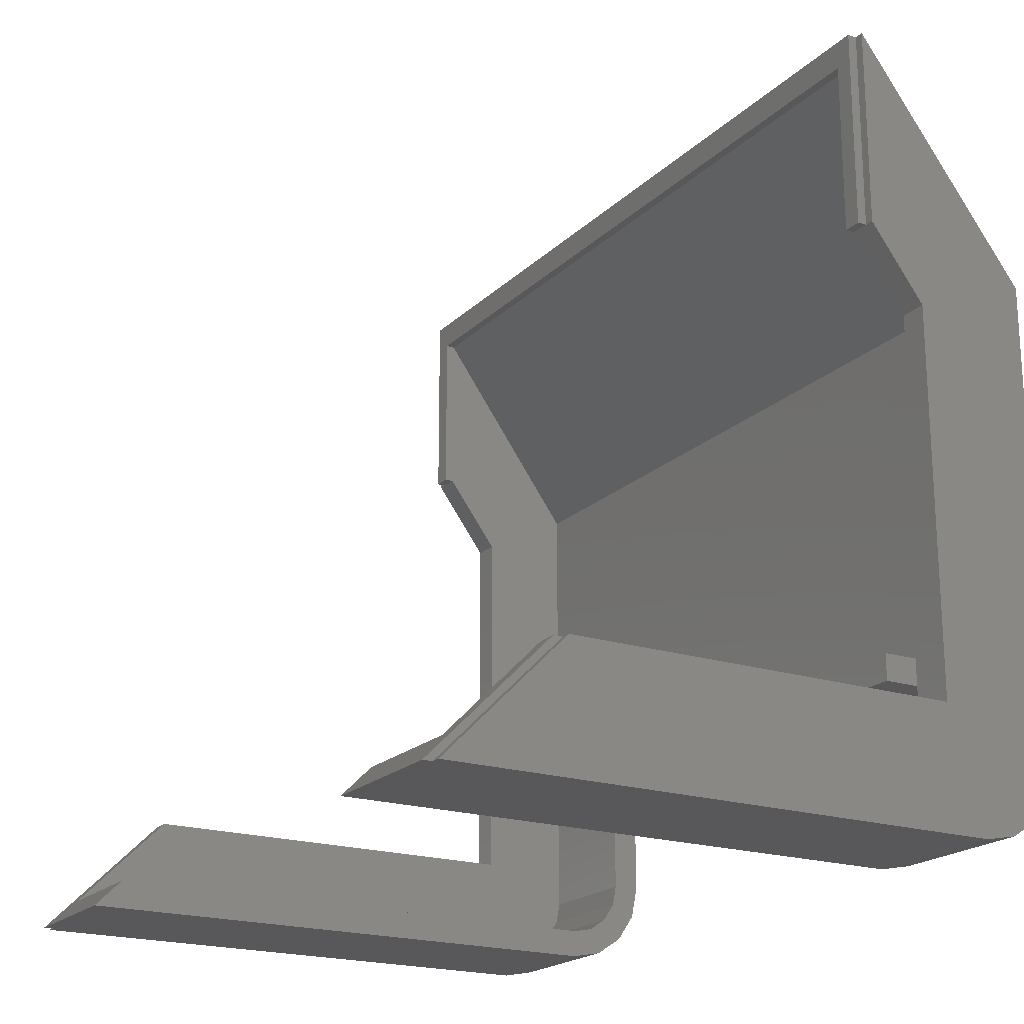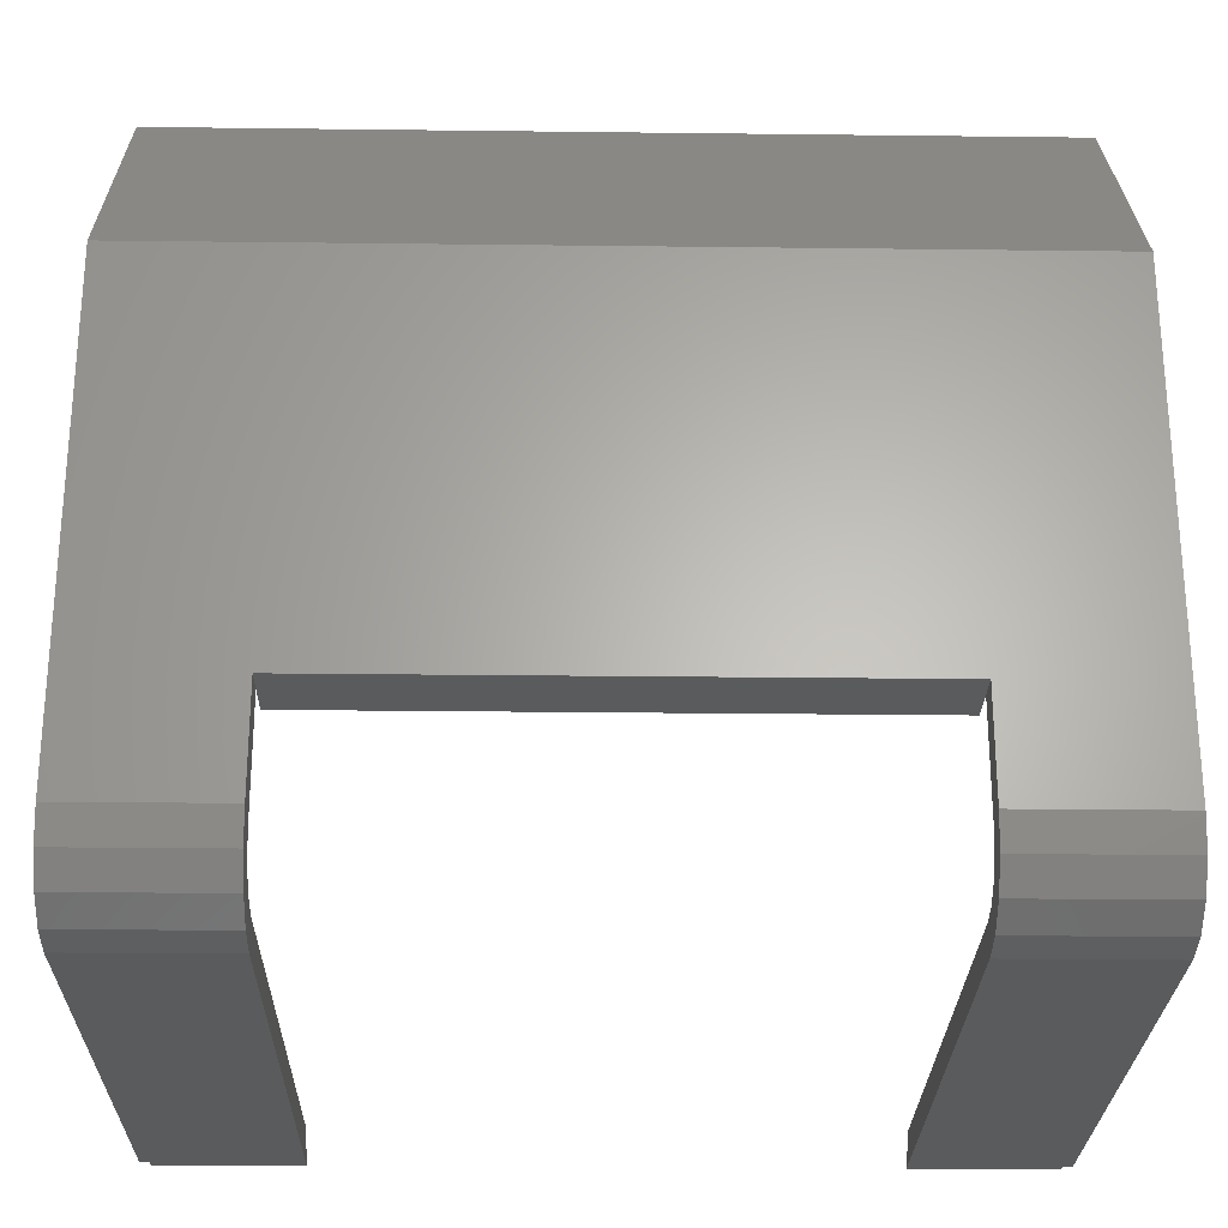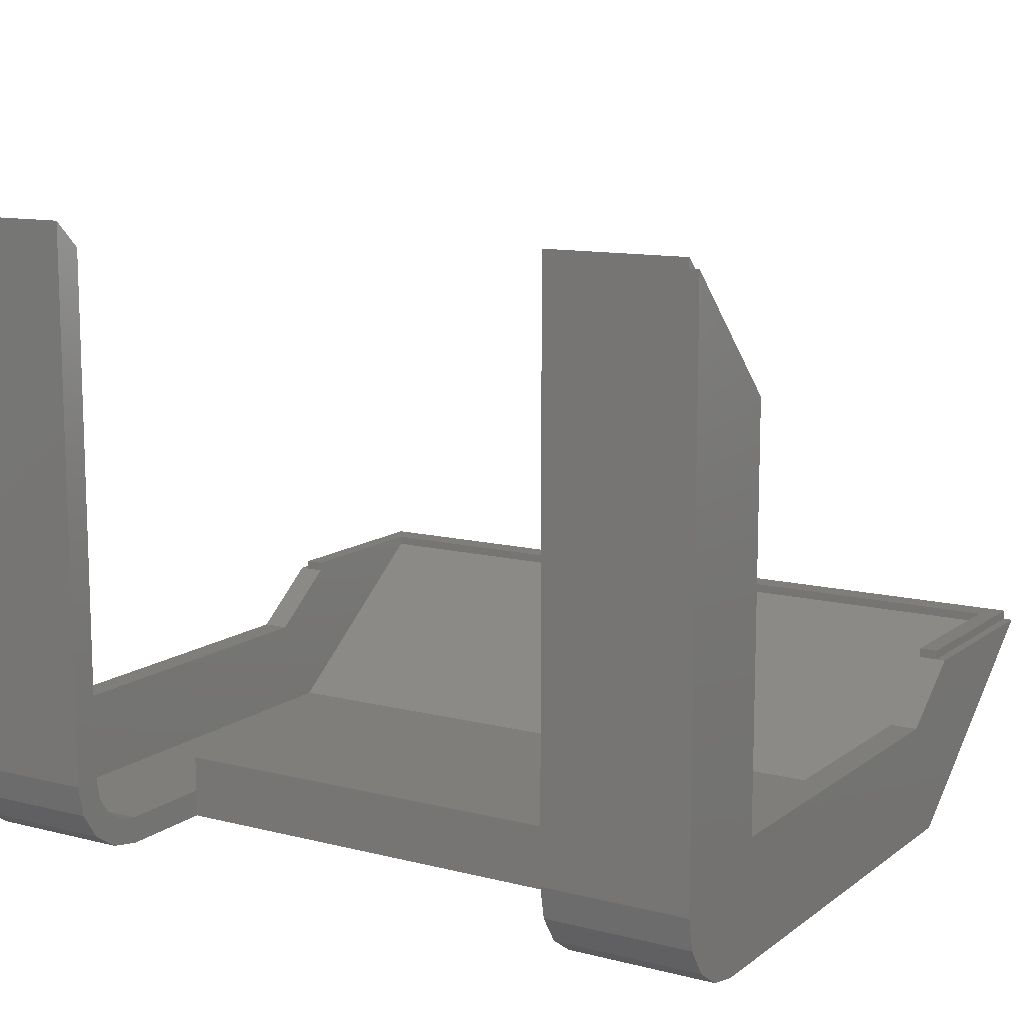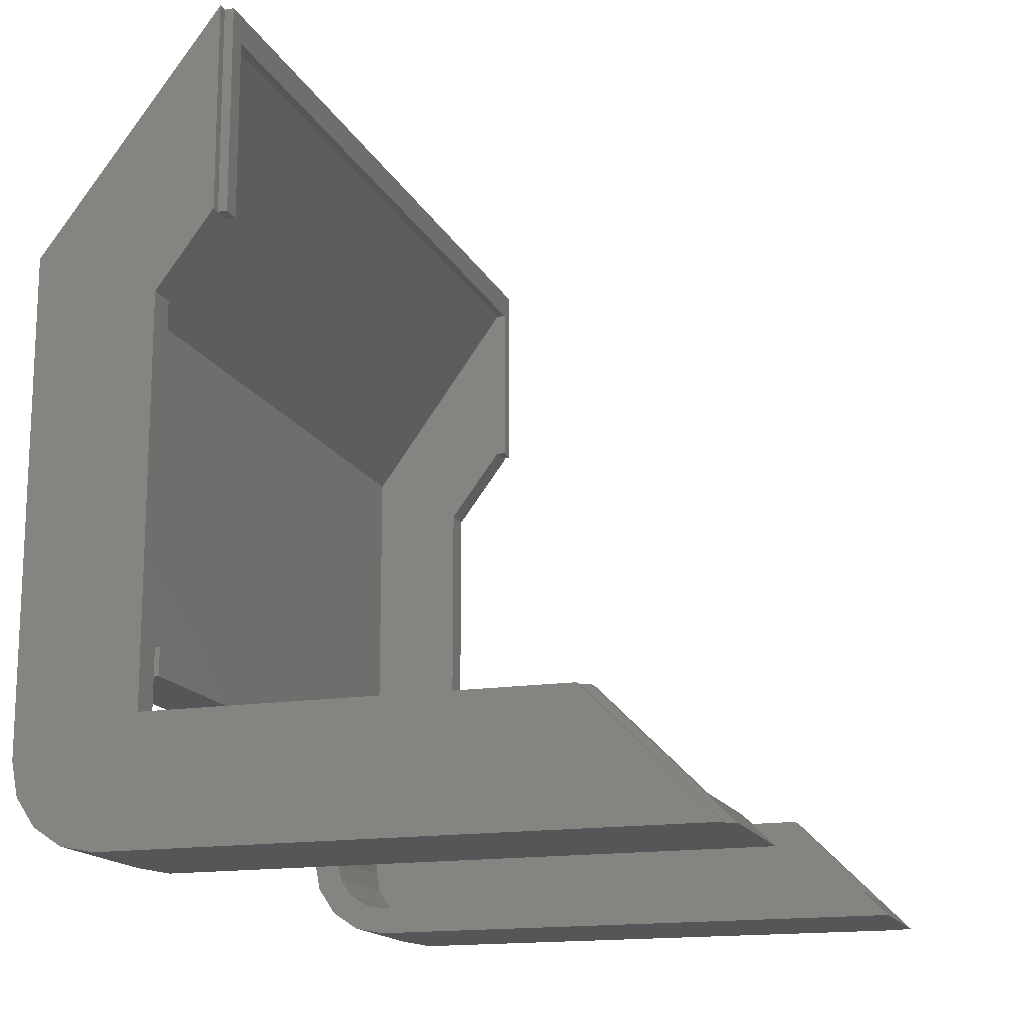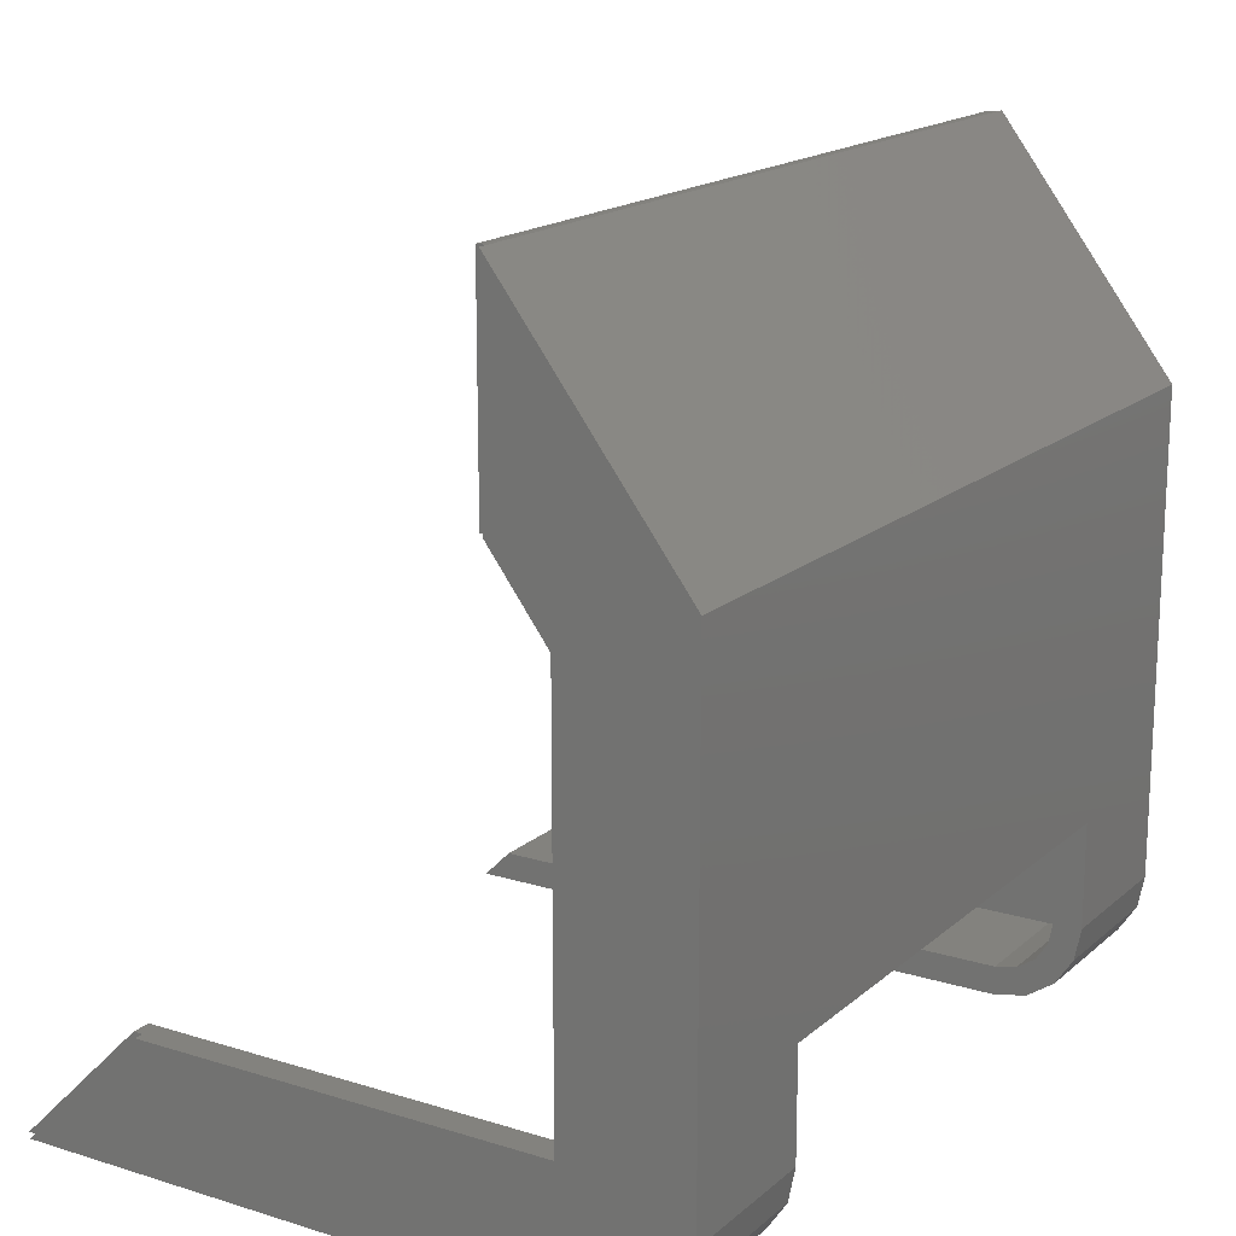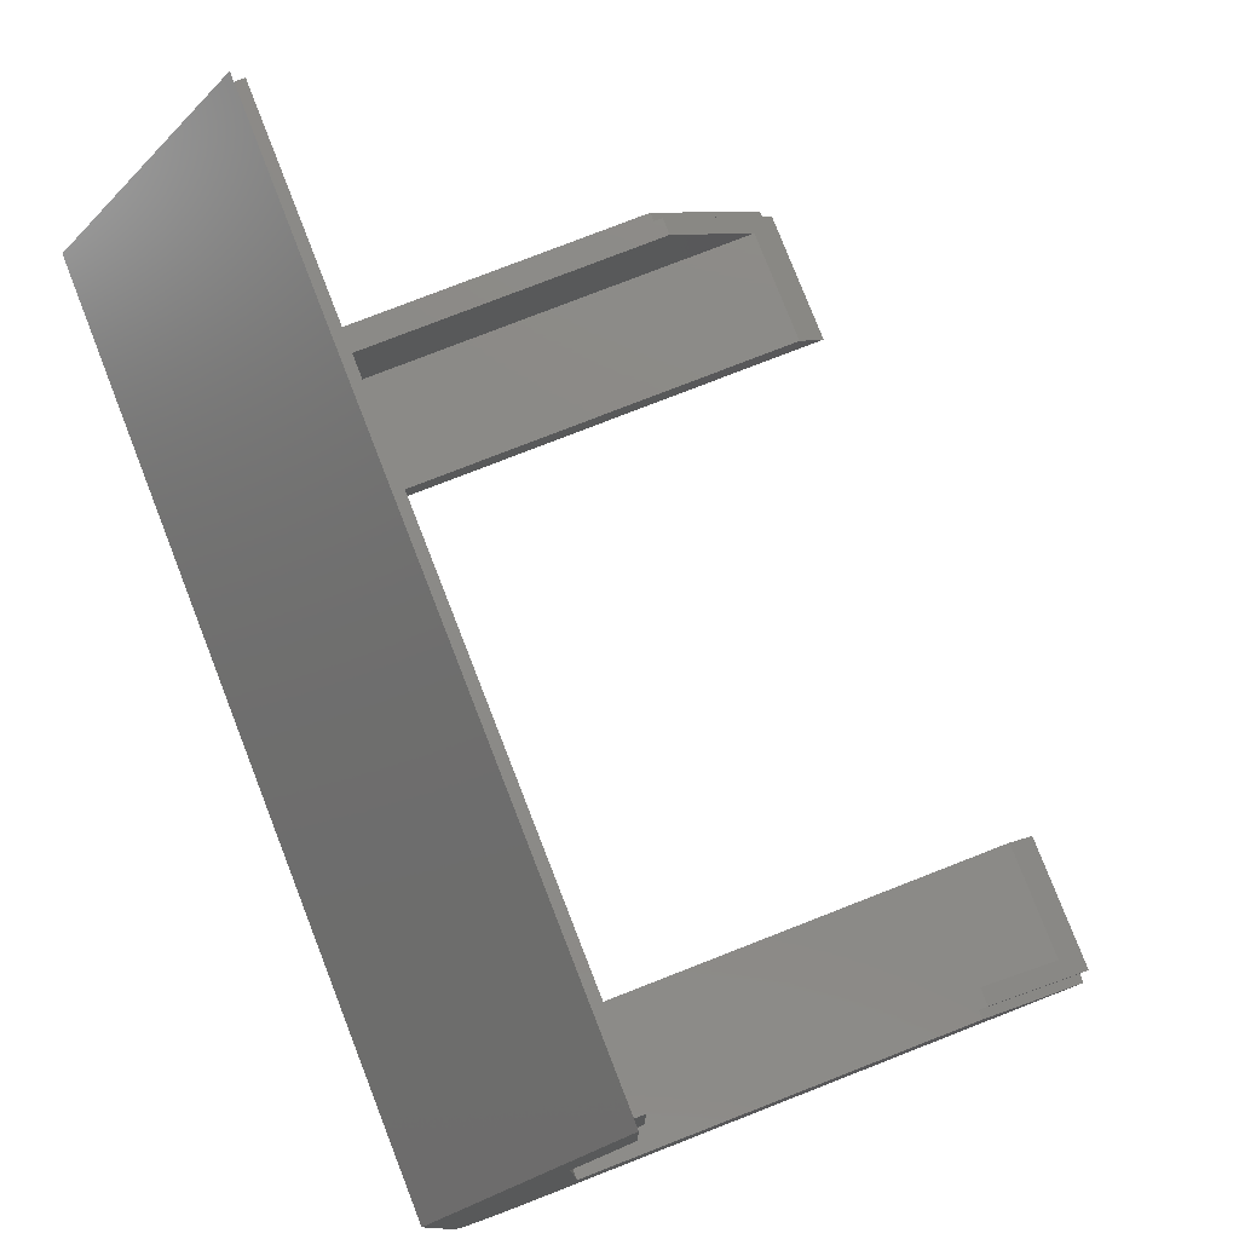
<metadata>
{"format":"stl","ext":"stl","renderer":"f3d","projection":"perspective","resolution":1024,"background":"white","views":[{"elev":-20.1,"azim":-120.8,"up":"+Z"},{"elev":-26.0,"azim":-1.1,"up":"+Z"},{"elev":11.7,"azim":-148.7,"up":"+Y"},{"elev":-15.7,"azim":108.4,"up":"+Z"},{"elev":17.0,"azim":-58.2,"up":"+Z"},{"elev":78.3,"azim":68.7,"up":"+Z"}]}
</metadata>
<code>
# stl→obj: 106 verts, 200 faces
v 1.8 0 -0.44
v 1.8 0.0274 -0.5778
v 1.8 0.36 -0.44
v 1.8 0.1054 -0.6946
v 1.8 0.2222 -0.7726
v 1.8 0.36 -0.8
v 1.68 0.36 -0.44
v 1.68 0.36 -0.68
v 1.68 0.2682 -0.6617
v 1.68 0.1903 -0.6097
v 1.68 0.1383 -0.5318
v 1.68 0.12 -0.44
v -1.8 0.36 -0.44
v -1.8 0.36 -0.8
v -1.8 0.2222 -0.7726
v -1.8 0.1054 -0.6946
v -1.8 0.0274 -0.5778
v -1.8 0 -0.44
v -1.68 0.12 -0.44
v -1.68 0.1383 -0.5318
v -1.68 0.36 -0.44
v -1.68 0.1903 -0.6097
v -1.68 0.2682 -0.6617
v -1.68 0.36 -0.68
v -1.16 0.12 0.12
v -1.68 0.12 1.6
v 1.68 0.12 1.6
v 1.16 0.12 0.12
v 1.16 0 0
v 1.8 0 1.6
v -1.8 0 1.6
v -1.16 0 0
v 1.68 0.52 1.4
v 1.68 0.52 -0.28
v 1.68 2.28 -0.28
v 1.68 2.68 -0.68
v 1.8 2.76 -0.8
v 1.8 2.24 -0.28
v 1.8 0.52 -0.28
v 1.8 0.52 1.4
v 1.8 0.76 2.6
v 1.8 0.76 1.72
v 1.68 0.76 1.72
v 1.68 0.76 2.48
v 1.16 0.36 -0.8
v 1.16 0.36 -0.68
v 1.16 2.68 -0.68
v 1.16 2.8 -0.8
v 1.68 0.8 2.48
v 1.76 0.8 2.6
v 1.76 0.8 1.72
v 1.68 0.8 1.72
v 1.76 2.24 -0.28
v 1.76 2.28 -0.28
v -1.68 0.8 2.48
v -1.76 0.8 2.6
v 1.16 0.12 -0.44
v 1.76 2.76 -0.8
v 1.76 2.8 -0.8
v 1.16 0 -0.44
v -1.68 0.52 1.4
v -1.68 0.52 -0.28
v -1.68 2.68 -0.68
v -1.68 2.28 -0.28
v -1.8 2.24 -0.28
v -1.8 2.76 -0.8
v -1.8 0.52 -0.28
v -1.8 0.52 1.4
v -1.8 0.76 1.72
v -1.8 0.76 2.6
v -1.68 0.76 2.48
v -1.68 0.76 1.72
v -1.16 2.8 -0.8
v -1.16 2.68 -0.68
v -1.16 0.36 -0.68
v -1.16 0.36 -0.8
v -1.68 0.8 1.72
v -1.76 0.8 1.72
v -1.76 2.24 -0.28
v -1.76 2.28 -0.28
v -1.16 0.12 -0.44
v -1.76 2.76 -0.8
v -1.76 2.8 -0.8
v -1.16 0 -0.44
v 1.16 0.28 0.12
v -1.16 0.28 0.12
v -1.16 0.28 0
v 1.16 0.28 0
v 1.16 0.12 0
v -1.76 0.76 2.6
v 1.76 0.76 2.6
v 1.76 0.76 1.72
v 1.16 0.0274 -0.5778
v 1.16 0.1054 -0.6946
v 1.16 0.2222 -0.7726
v 1.16 0.2682 -0.6617
v 1.16 0.1903 -0.6097
v 1.16 0.1383 -0.5318
v -1.16 0.12 0
v -1.76 0.76 1.72
v -1.16 0.2222 -0.7726
v -1.16 0.1054 -0.6946
v -1.16 0.0274 -0.5778
v -1.16 0.1383 -0.5318
v -1.16 0.1903 -0.6097
v -1.16 0.2682 -0.6617
f 1 2 3
f 2 4 3
f 4 5 3
f 5 6 3
f 7 8 9
f 7 9 10
f 7 10 11
f 7 11 12
f 13 14 15
f 13 15 16
f 13 16 17
f 13 17 18
f 19 20 21
f 20 22 21
f 22 23 21
f 23 24 21
f 25 26 27
f 25 27 28
f 29 30 31
f 29 31 32
f 12 27 33
f 12 33 7
f 7 33 34
f 7 34 8
f 8 34 35
f 8 35 36
f 37 38 3
f 37 3 6
f 1 3 38
f 1 38 39
f 39 40 30
f 39 30 1
f 41 30 40
f 41 40 42
f 43 33 27
f 43 27 44
f 45 46 47
f 45 47 48
f 49 50 51
f 49 51 52
f 34 39 38
f 34 38 53
f 53 54 35
f 53 35 34
f 55 56 50
f 55 50 49
f 28 27 12
f 28 12 57
f 37 6 45
f 37 45 58
f 47 36 59
f 47 59 48
f 54 59 36
f 54 36 35
f 48 59 58
f 48 58 45
f 29 60 1
f 29 1 30
f 21 61 26
f 21 26 19
f 24 62 61
f 24 61 21
f 63 64 62
f 63 62 24
f 14 13 65
f 14 65 66
f 67 65 13
f 67 13 18
f 18 31 68
f 18 68 67
f 69 68 31
f 69 31 70
f 71 26 61
f 71 61 72
f 73 74 75
f 73 75 76
f 77 78 56
f 77 56 55
f 79 65 67
f 79 67 62
f 62 64 80
f 62 80 79
f 81 19 26
f 81 26 25
f 82 76 14
f 82 14 66
f 73 83 63
f 73 63 74
f 64 63 83
f 64 83 80
f 76 82 83
f 76 83 73
f 31 18 84
f 31 84 32
f 25 28 85
f 25 85 86
f 87 86 85
f 87 85 88
f 88 85 28
f 88 28 89
f 52 43 44
f 52 44 49
f 57 60 29
f 57 29 89
f 32 87 88
f 32 88 29
f 26 71 44
f 26 44 27
f 41 70 31
f 41 31 30
f 56 90 91
f 56 91 50
f 51 50 91
f 51 91 92
f 92 91 41
f 92 41 42
f 40 39 34
f 40 34 33
f 40 33 43
f 40 43 42
f 49 44 71
f 49 71 55
f 92 43 52
f 92 52 51
f 47 46 8
f 47 8 36
f 53 38 37
f 53 37 58
f 54 53 58
f 54 58 59
f 1 60 93
f 1 93 2
f 2 93 94
f 2 94 4
f 4 94 95
f 4 95 5
f 5 95 45
f 5 45 6
f 8 46 96
f 8 96 9
f 9 96 97
f 9 97 10
f 10 97 98
f 10 98 11
f 11 98 57
f 11 57 12
f 46 45 95
f 46 95 96
f 96 95 94
f 96 94 97
f 97 94 93
f 97 93 98
f 98 93 60
f 98 60 57
f 86 87 99
f 86 99 25
f 55 71 72
f 55 72 77
f 84 81 99
f 84 99 32
f 100 90 56
f 100 56 78
f 90 100 69
f 90 69 70
f 61 62 67
f 61 67 68
f 61 68 69
f 61 69 72
f 72 100 78
f 72 78 77
f 63 24 75
f 63 75 74
f 65 79 82
f 65 82 66
f 83 82 79
f 83 79 80
f 14 76 101
f 14 101 15
f 15 101 102
f 15 102 16
f 16 102 103
f 16 103 17
f 17 103 84
f 17 84 18
f 19 81 104
f 19 104 20
f 20 104 105
f 20 105 22
f 22 105 106
f 22 106 23
f 23 106 75
f 23 75 24
f 81 84 103
f 81 103 104
f 104 103 102
f 104 102 105
f 105 102 101
f 105 101 106
f 106 101 76
f 106 76 75

</code>
